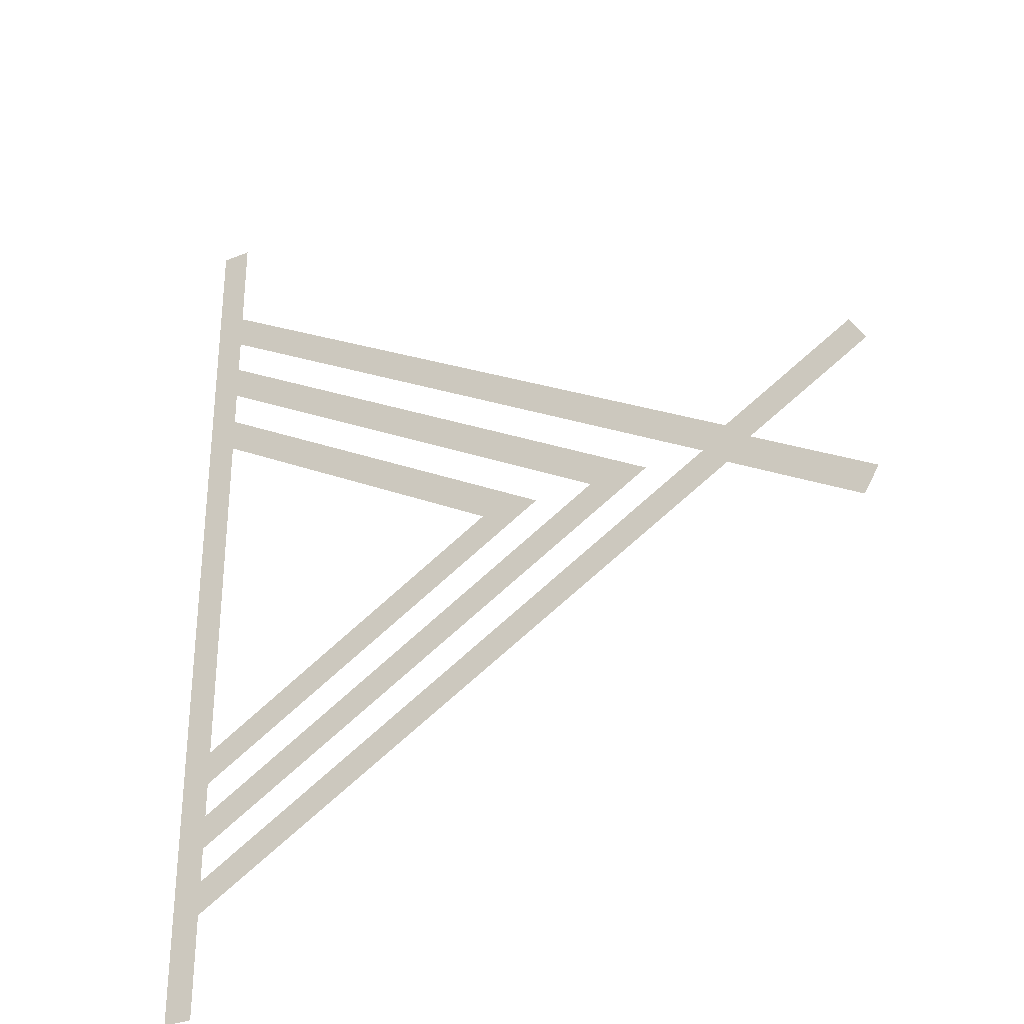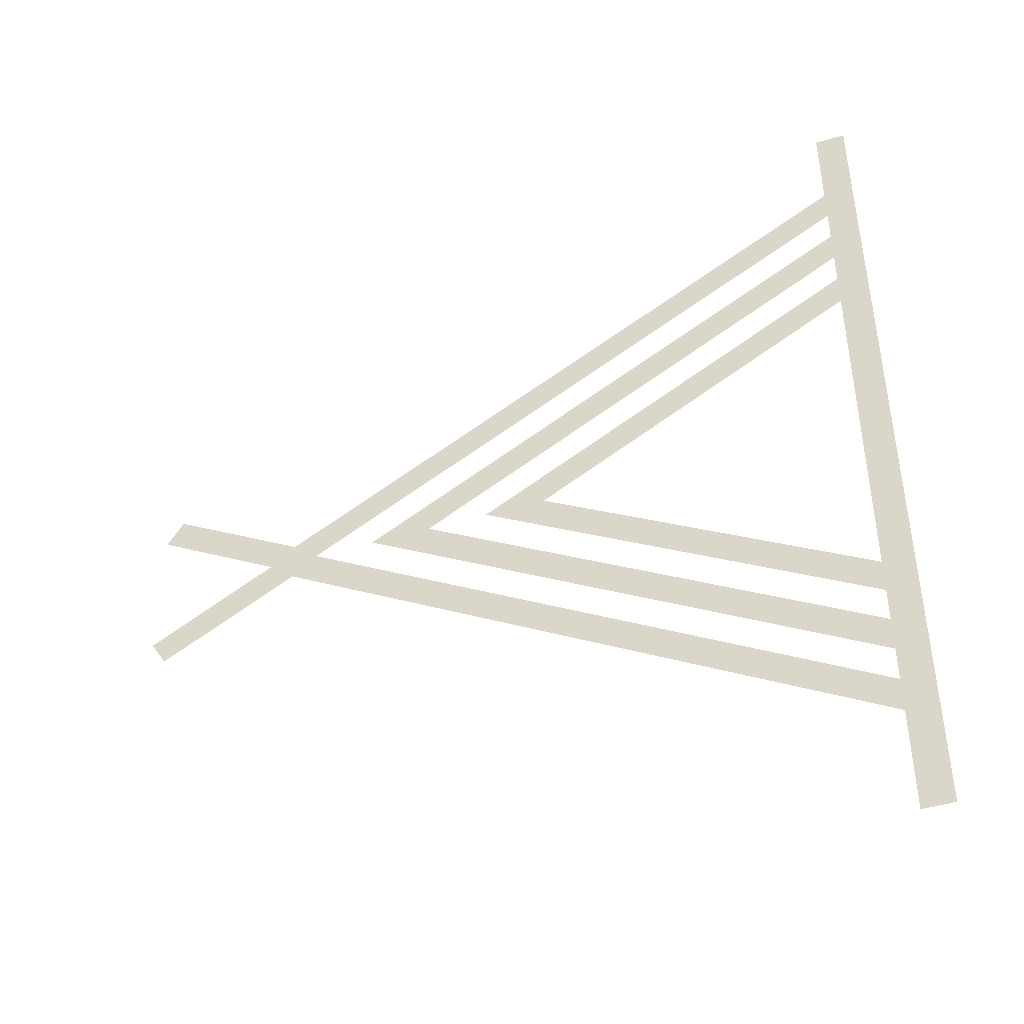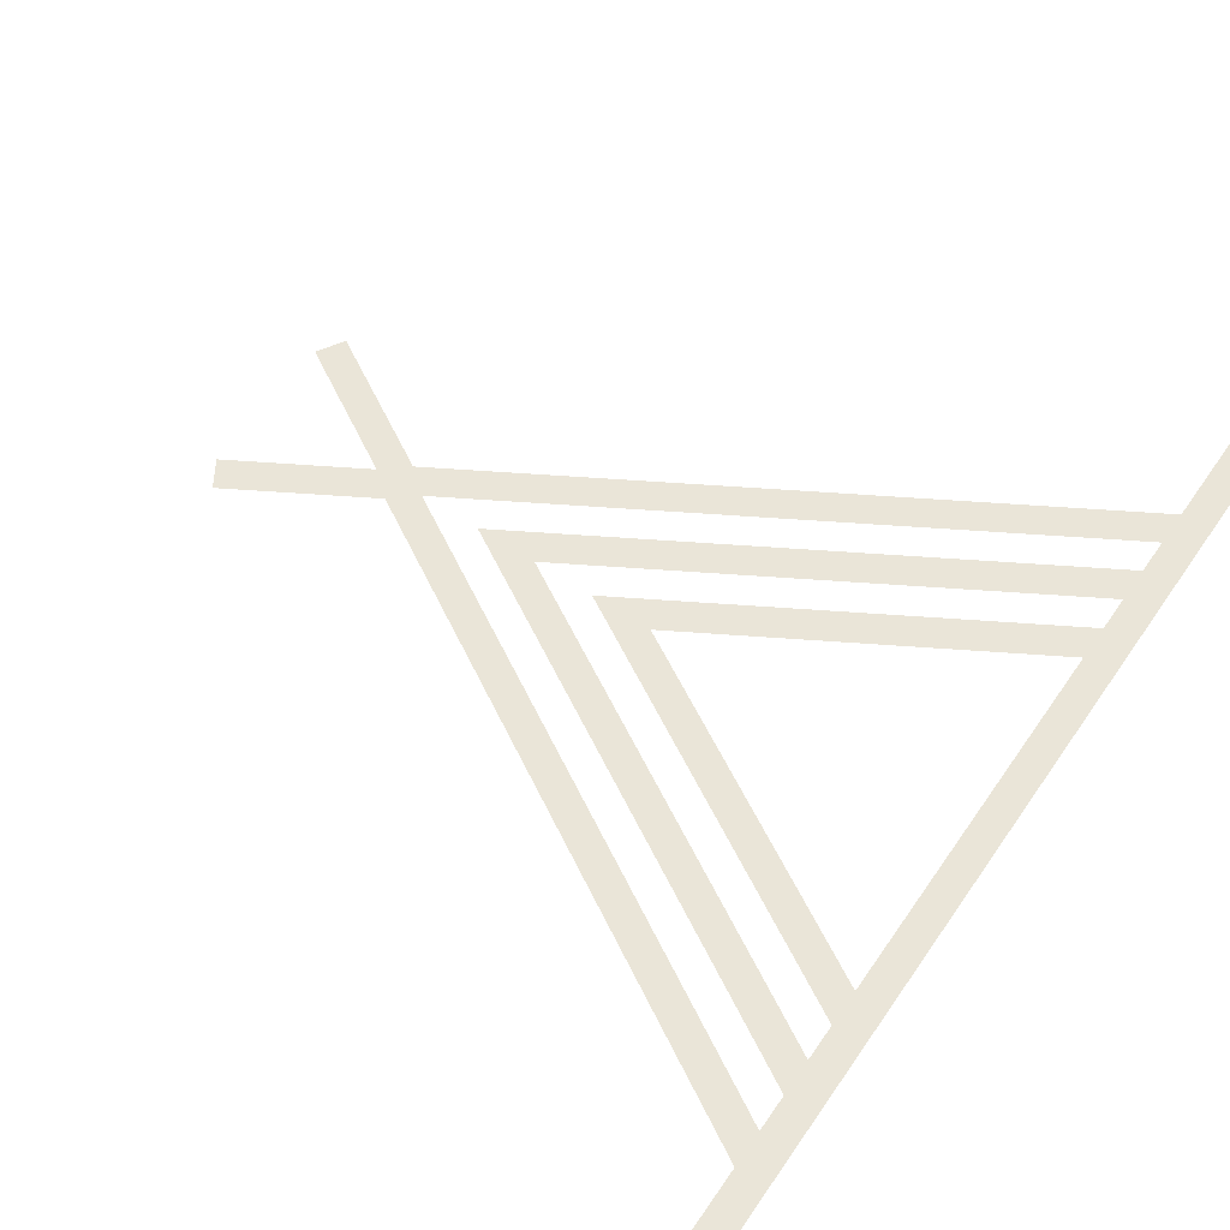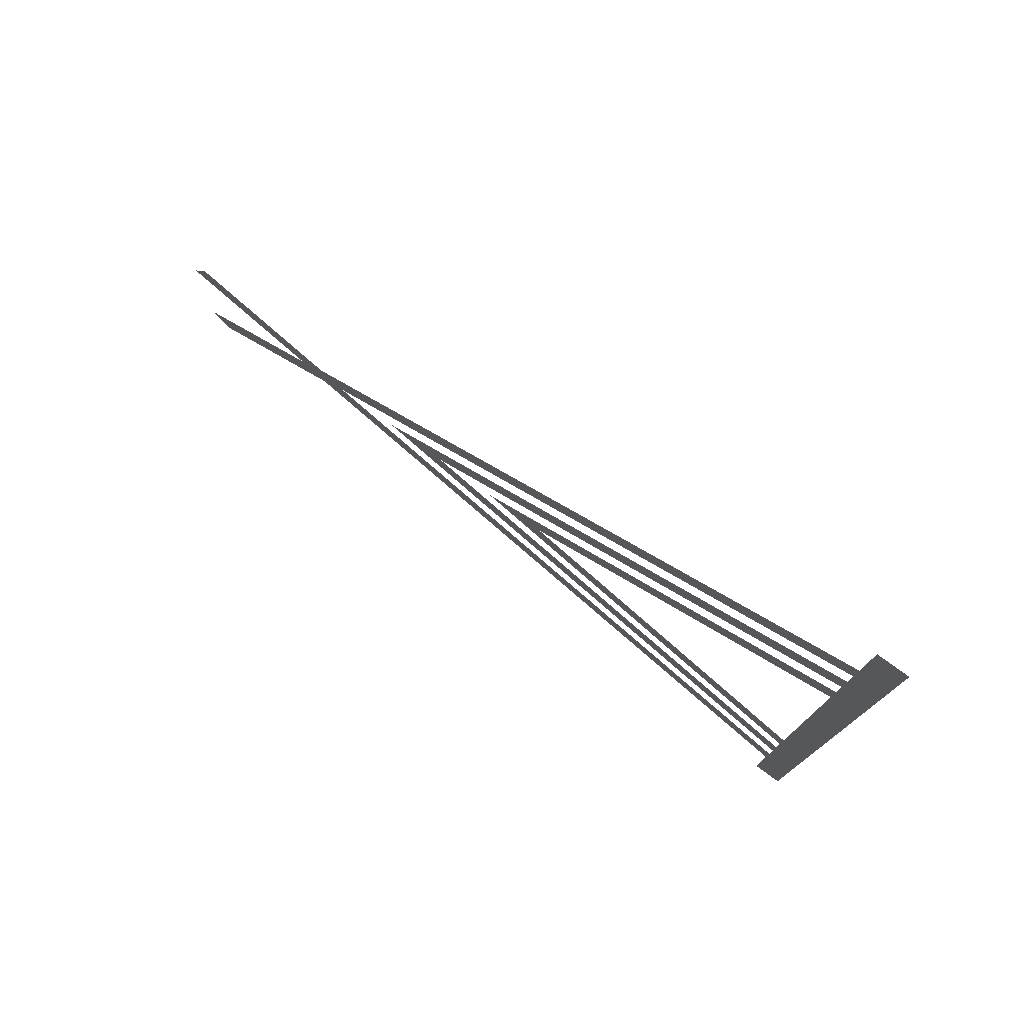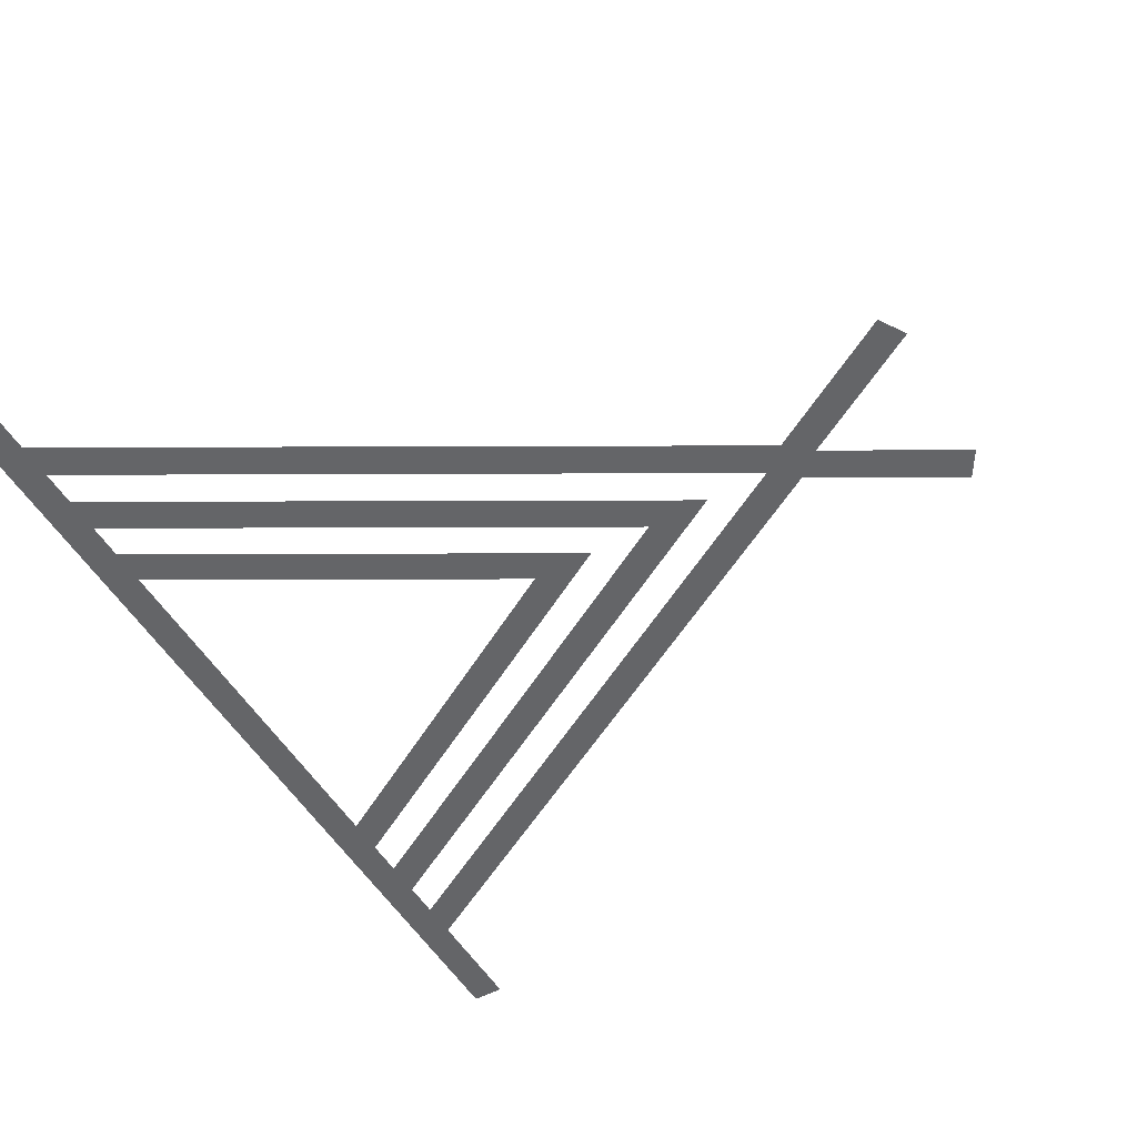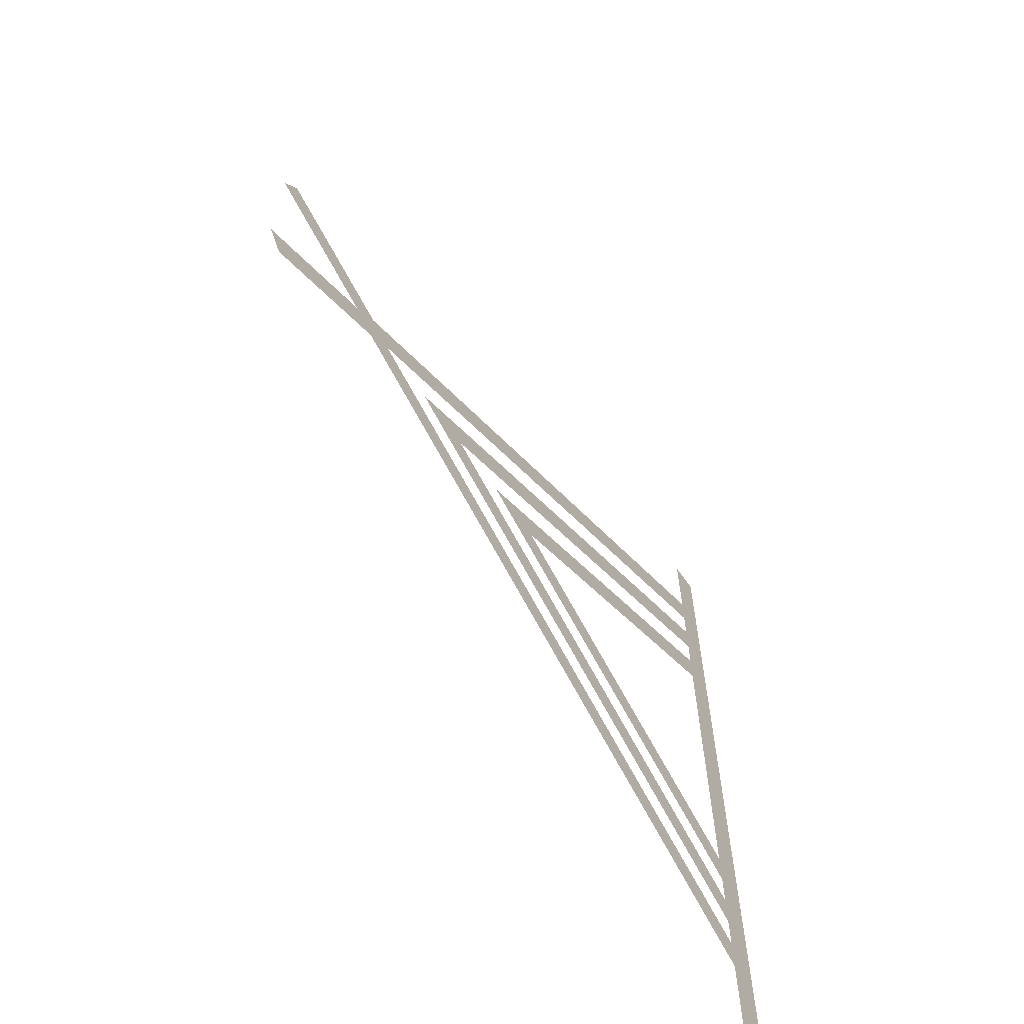
<metadata>
{"format":"obj","ext":"obj","renderer":"f3d","projection":"perspective","resolution":1024,"background":"white","views":[{"elev":-31.6,"azim":29.7,"up":"+Z"},{"elev":-45.3,"azim":-161.1,"up":"+Z"},{"elev":59.2,"azim":-145.7,"up":"+Y"},{"elev":78.4,"azim":-143.9,"up":"+Z"},{"elev":-51.6,"azim":30.2,"up":"+Y"},{"elev":-65.2,"azim":124.9,"up":"+Z"}]}
</metadata>
<code>
o mesh20/mesh20-geometry#mesh20-geometry
v 0.003377 0.09349 -0.2029
v -0.05641 0.09349 -0.1717
v -0.08249 0.09349 -0.1566
v -0.02935 0.09349 -0.1873
v -0.004158 0.09349 -0.1985
v -0.01687 0.09349 -0.1945
v -0.009219 0.09349 -0.1956
v 0.002766 0.09349 -0.2039
v -0.01107 0.09349 -0.1945
v 0.002148 0.09349 -0.2049
v -0.01397 0.09349 -0.1921
v 0.001528 0.09349 -0.2059
v -0.03534 0.09349 -0.1798
v -0.009219 0.09349 -0.1935
v -0.004564 0.09349 -0.2024
v -0.06278 0.09349 -0.1639
v -0.009809 0.09349 -0.1897
v -0.009809 0.09349 -0.1993
v -0.08249 0.09349 -0.1525
v -0.004158 0.09349 -0.1905
v -0.01397 0.09349 -0.1969
v -0.08604 0.09349 -0.1414
v -0.004564 0.09349 -0.1867
v -0.03534 0.09349 -0.2093
v -0.08249 0.09349 -0.158
v -0.08249 0.09349 -0.1466
v 0.002148 0.09349 -0.1842
v -0.02935 0.09349 -0.2017
v -0.08249 0.09349 -0.1593
v -0.08249 0.09349 -0.1427
v 0.002766 0.09349 -0.1852
v 0.001528 0.09349 -0.1832
v -0.05641 0.09349 -0.2174
v -0.08249 0.09349 -0.1607
v -0.08249 0.09349 -0.1414
v 0.003377 0.09349 -0.1862
v -0.06278 0.09349 -0.2251
v -0.08249 0.09349 -0.1648
v -0.08249 0.09349 -0.2324
v -0.08249 0.09349 -0.1662
v -0.05934 0.09349 -0.1782
v -0.08249 0.09349 -0.2365
v -0.08249 0.09349 -0.1675
v -0.05744 0.09349 -0.1752
v -0.08249 0.09349 -0.1689
v -0.03948 0.09349 -0.1897
v -0.08249 0.09349 -0.2431
v -0.08249 0.09349 -0.2311
v -0.08249 0.09349 -0.173
v -0.0342 0.09349 -0.1886
v -0.08249 0.09349 -0.2473
v -0.08249 0.09349 -0.2297
v -0.08249 0.09349 -0.1871
v -0.06452 0.09349 -0.1834
v -0.03105 0.09349 -0.1945
v -0.08604 0.09349 -0.2489
v -0.08249 0.09349 -0.2283
v -0.08249 0.09349 -0.2018
v -0.06176 0.09349 -0.1809
v -0.02396 0.09349 -0.1945
v -0.08249 0.09349 -0.2489
v -0.08249 0.09349 -0.2242
v -0.08249 0.09349 -0.216
v -0.05073 0.09349 -0.1913
v -0.0342 0.09349 -0.2004
v -0.08249 0.09349 -0.2229
v -0.05934 0.09349 -0.2109
v -0.08249 0.09349 -0.2201
v -0.04502 0.09349 -0.1905
v -0.05744 0.09349 -0.2139
v -0.08249 0.09349 -0.2215
v -0.03948 0.09349 -0.1994
v -0.06452 0.09349 -0.2057
v -0.04523 0.09349 -0.1945
v -0.05073 0.09349 -0.1977
v -0.04502 0.09349 -0.1985
v -0.06176 0.09349 -0.2082
v -0.03814 0.09349 -0.1945
f 1 2 3
f 1 4 2
f 1 3 5
f 1 6 4
f 5 3 7
f 1 8 6
f 7 3 9
f 8 10 6
f 9 3 11
f 10 12 6
f 11 3 13
f 14 9 11
f 12 15 6
f 13 3 16
f 14 11 17
f 15 18 6
f 16 3 19
f 20 14 17
f 18 21 6
f 3 22 19
f 20 17 23
f 21 24 6
f 25 22 3
f 19 22 26
f 27 20 23
f 6 24 28
f 29 22 25
f 26 22 30
f 31 20 27
f 27 23 32
f 28 24 33
f 34 22 29
f 30 22 35
f 36 20 31
f 24 37 33
f 38 22 34
f 33 37 39
f 40 22 38
f 41 38 34
f 37 42 39
f 43 22 40
f 44 41 34
f 42 22 39
f 45 22 43
f 46 41 44
f 47 22 42
f 39 22 48
f 49 22 45
f 50 46 44
f 51 22 47
f 48 22 52
f 53 22 49
f 54 49 45
f 55 46 50
f 51 56 22
f 52 22 57
f 58 22 53
f 59 54 45
f 60 55 50
f 61 56 51
f 57 22 62
f 63 22 58
f 64 54 59
f 60 65 55
f 62 22 66
f 67 57 62
f 68 22 63
f 69 64 59
f 55 65 70
f 66 22 71
f 72 57 67
f 71 22 68
f 73 68 63
f 69 74 64
f 55 70 57
f 55 57 72
f 75 68 73
f 76 74 69
f 74 68 75
f 76 77 74
f 78 76 69
f 74 77 68
f 3 2 1
f 2 4 1
f 5 3 1
f 4 6 1
f 7 3 5
f 6 8 1
f 9 3 7
f 6 10 8
f 11 3 9
f 6 12 10
f 13 3 11
f 11 9 14
f 6 15 12
f 16 3 13
f 17 11 14
f 6 18 15
f 19 3 16
f 17 14 20
f 6 21 18
f 19 22 3
f 23 17 20
f 6 24 21
f 3 22 25
f 26 22 19
f 23 20 27
f 28 24 6
f 25 22 29
f 30 22 26
f 27 20 31
f 32 23 27
f 33 24 28
f 29 22 34
f 35 22 30
f 31 20 36
f 33 37 24
f 34 22 38
f 39 37 33
f 38 22 40
f 34 38 41
f 39 42 37
f 40 22 43
f 34 41 44
f 39 22 42
f 43 22 45
f 44 41 46
f 42 22 47
f 48 22 39
f 45 22 49
f 44 46 50
f 47 22 51
f 52 22 48
f 49 22 53
f 45 49 54
f 50 46 55
f 22 56 51
f 57 22 52
f 53 22 58
f 45 54 59
f 50 55 60
f 51 56 61
f 62 22 57
f 58 22 63
f 59 54 64
f 55 65 60
f 66 22 62
f 62 57 67
f 63 22 68
f 59 64 69
f 70 65 55
f 71 22 66
f 67 57 72
f 68 22 71
f 63 68 73
f 64 74 69
f 57 70 55
f 72 57 55
f 73 68 75
f 69 74 76
f 75 68 74
f 74 77 76
f 69 76 78
f 68 77 74

</code>
